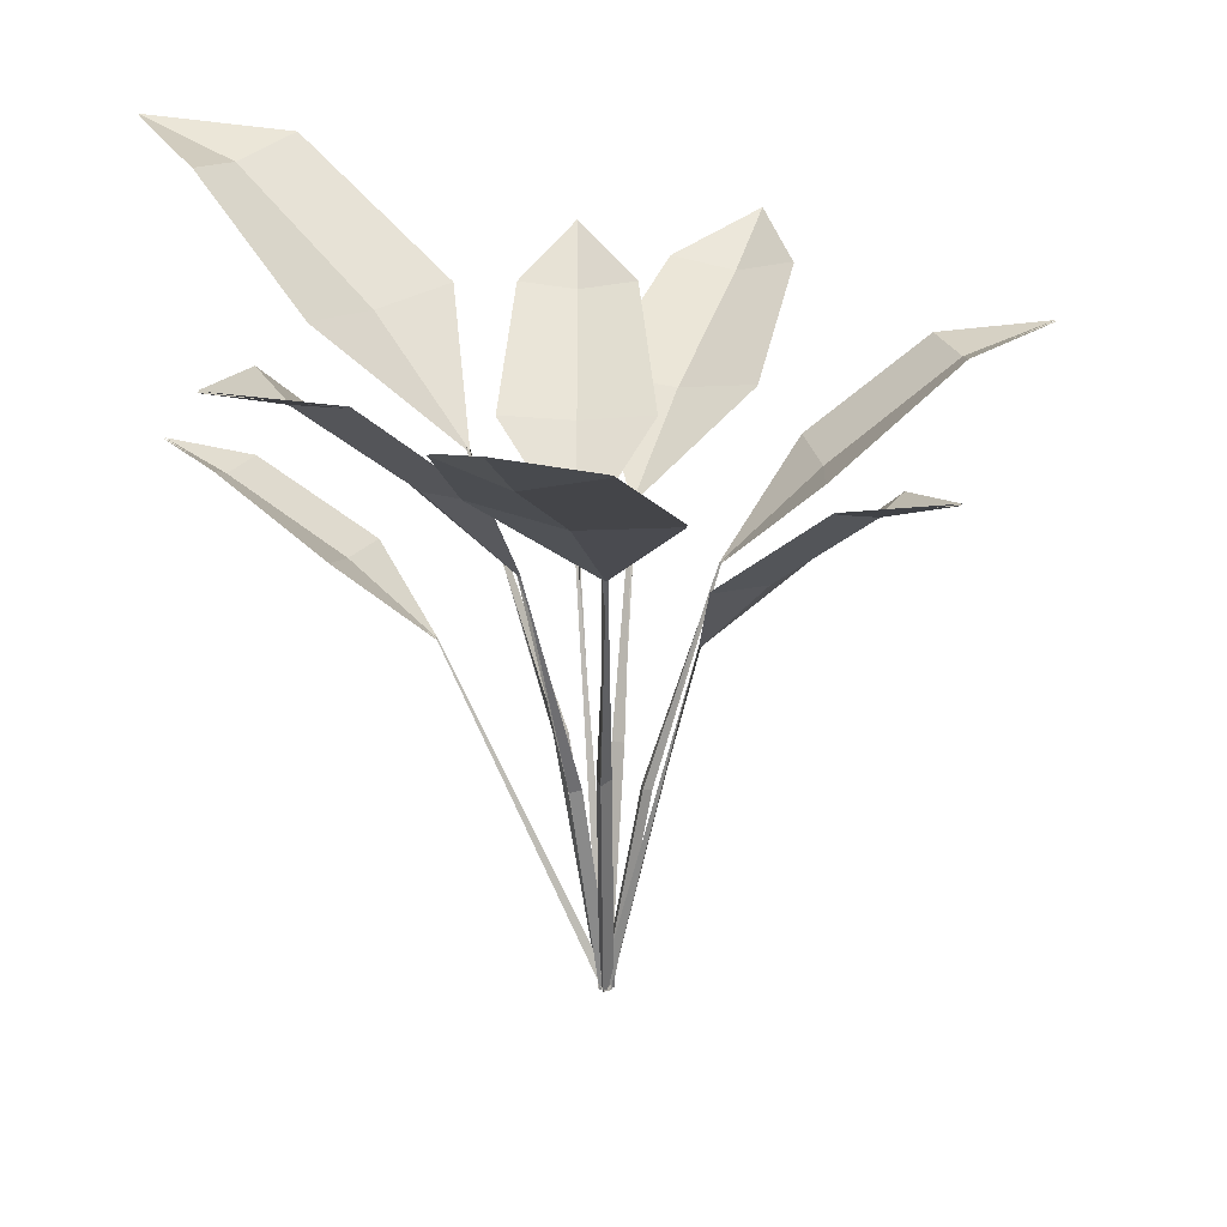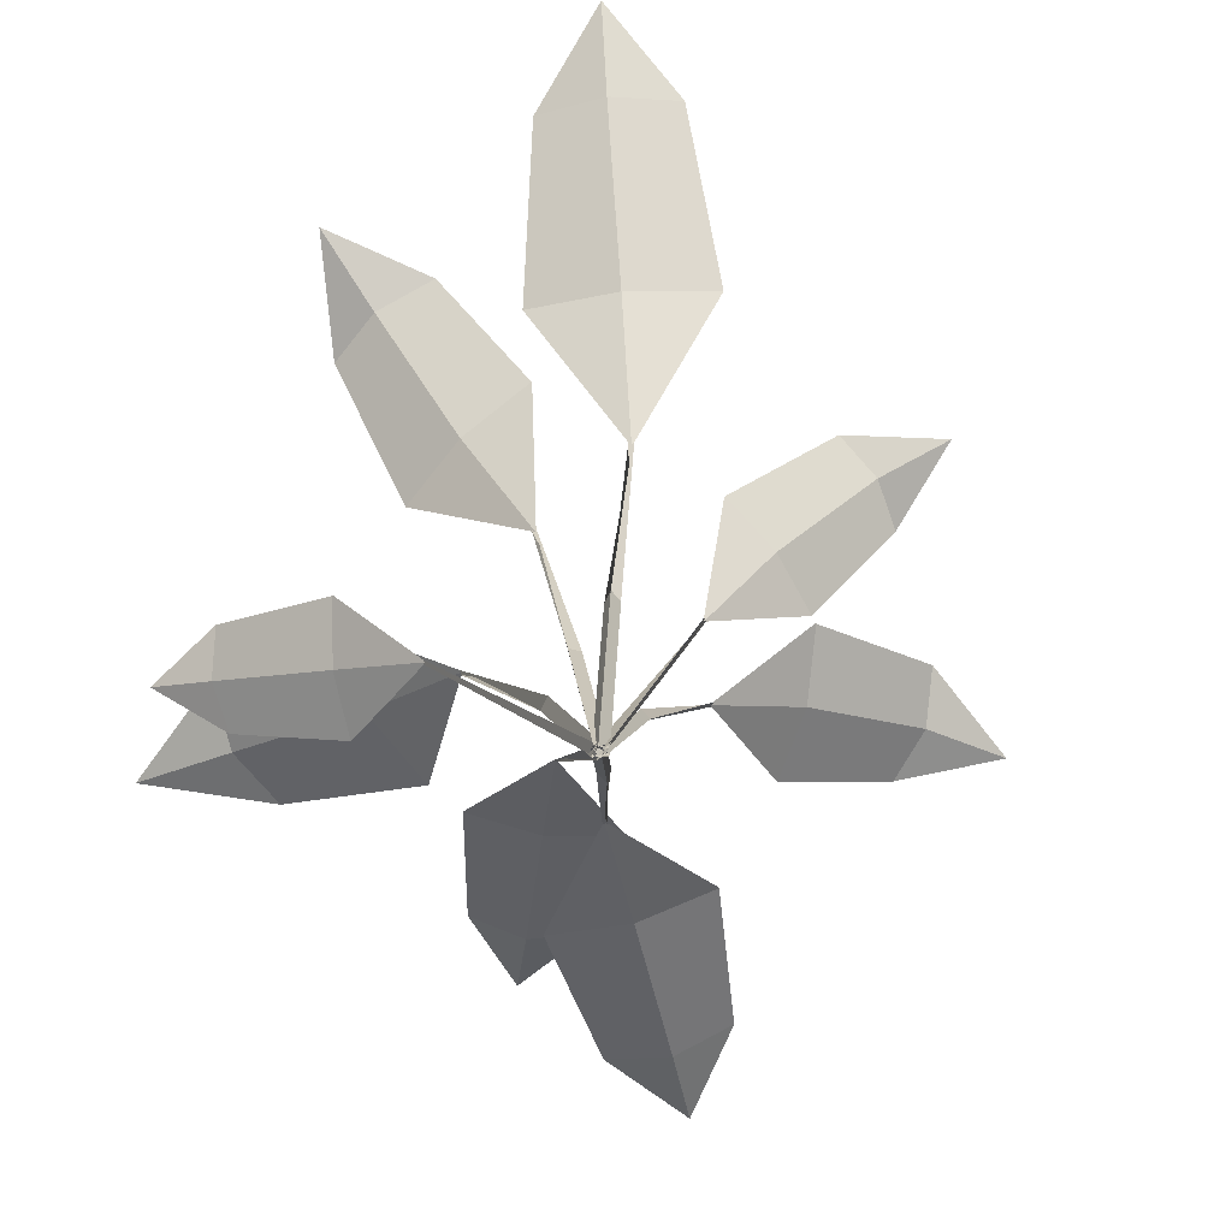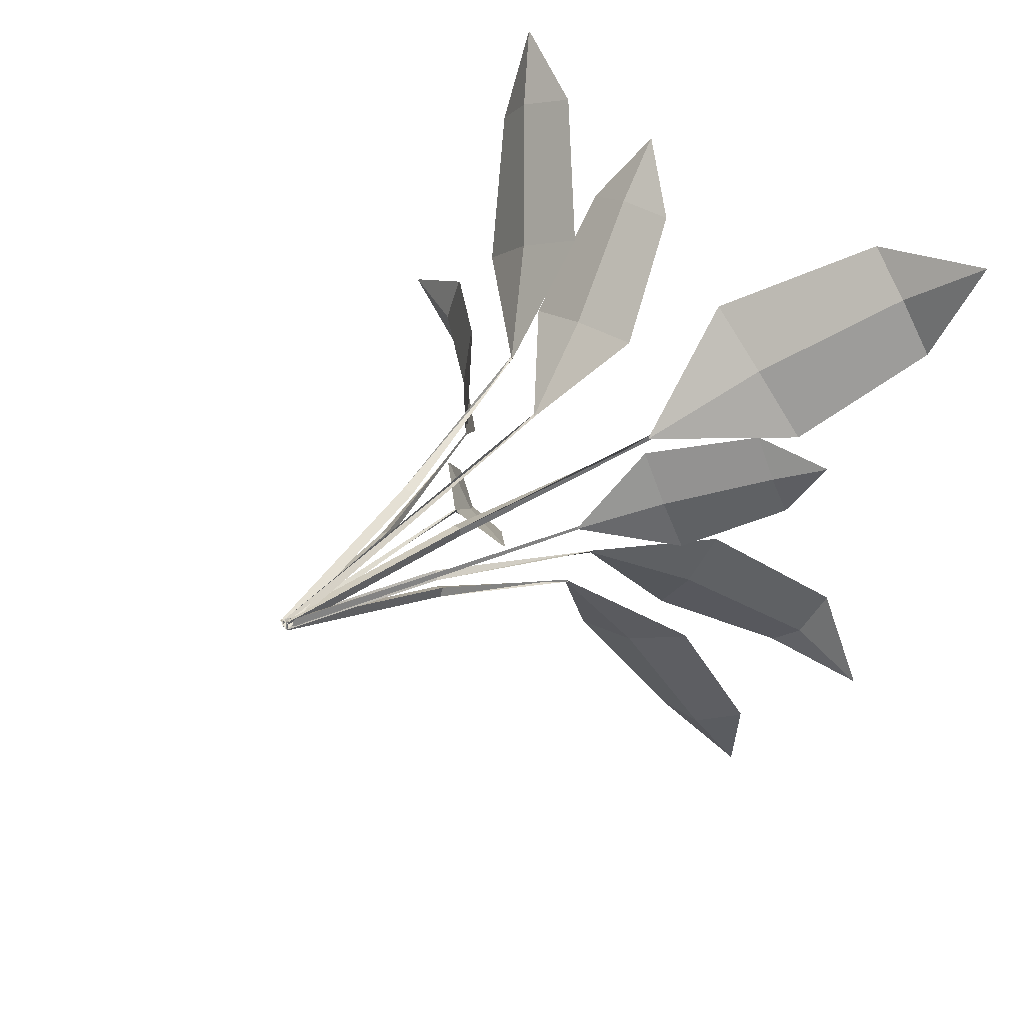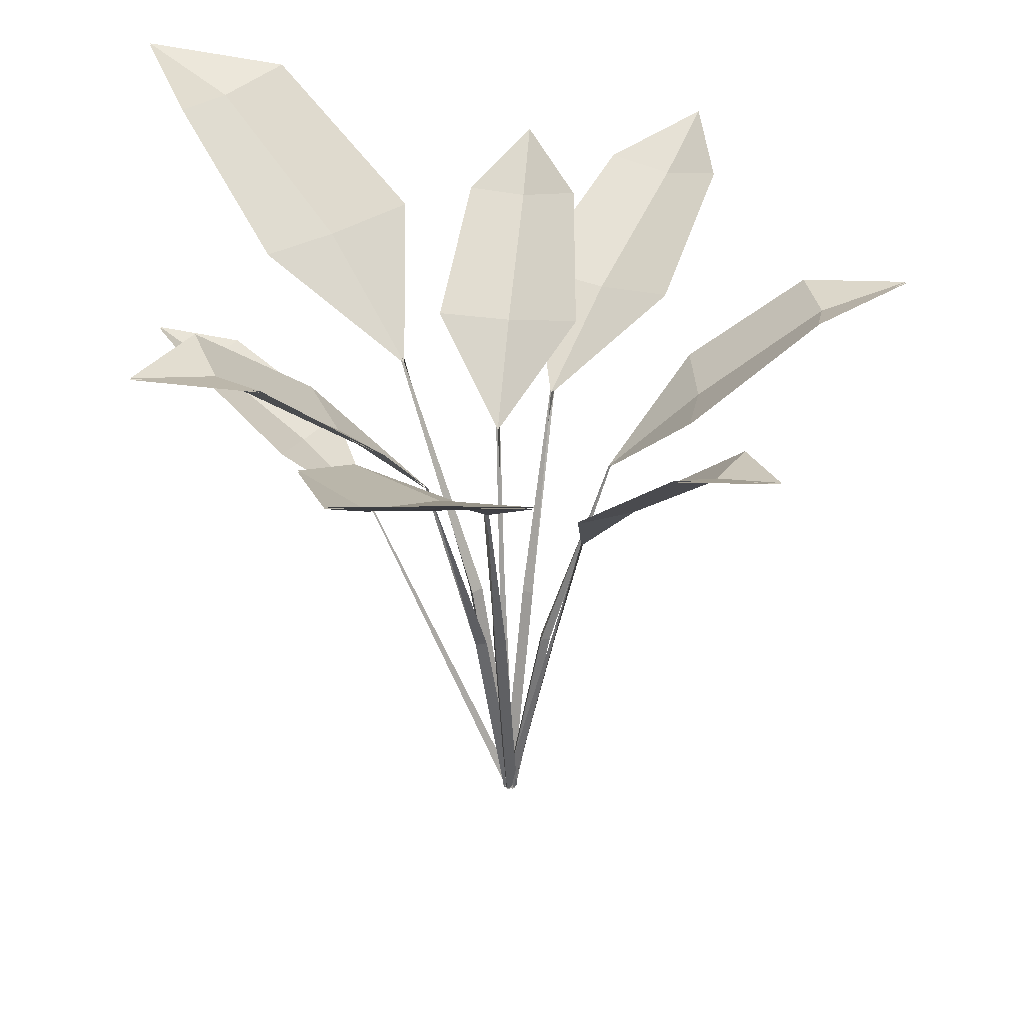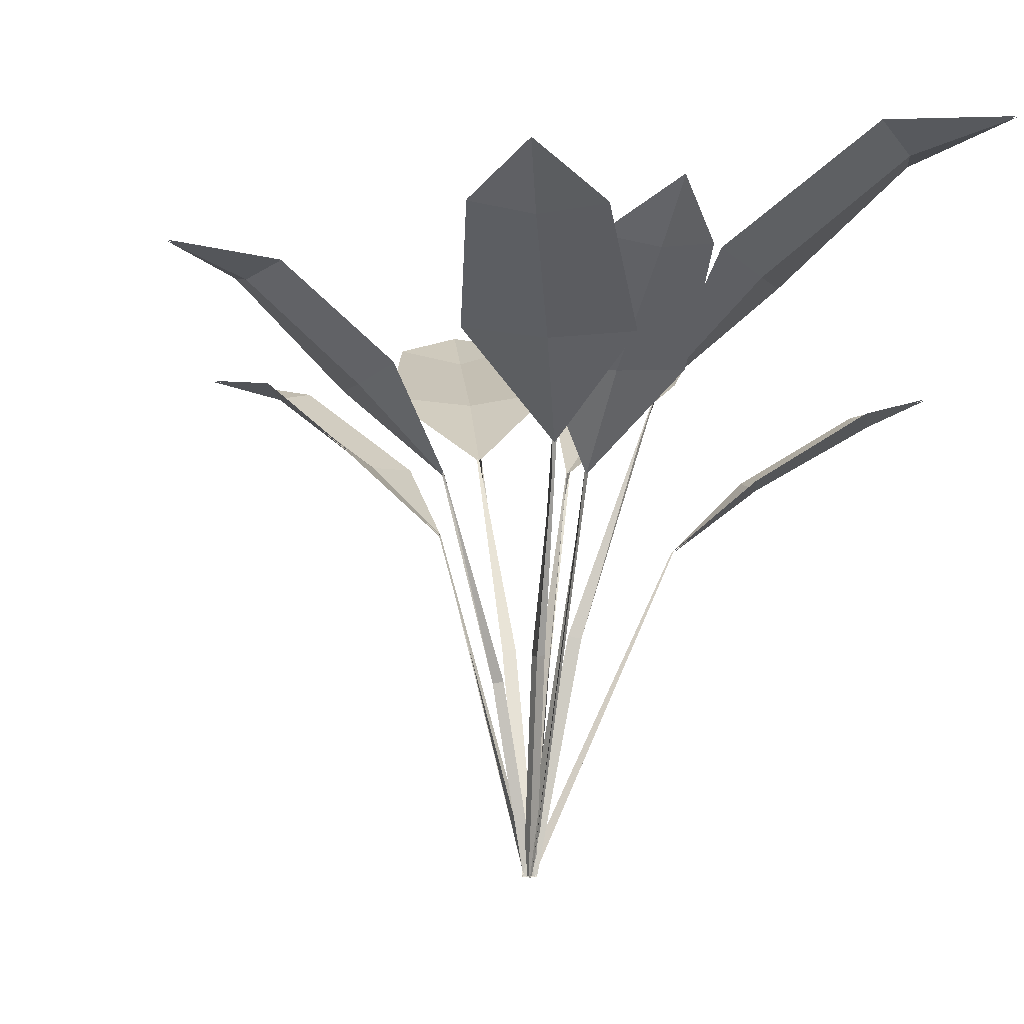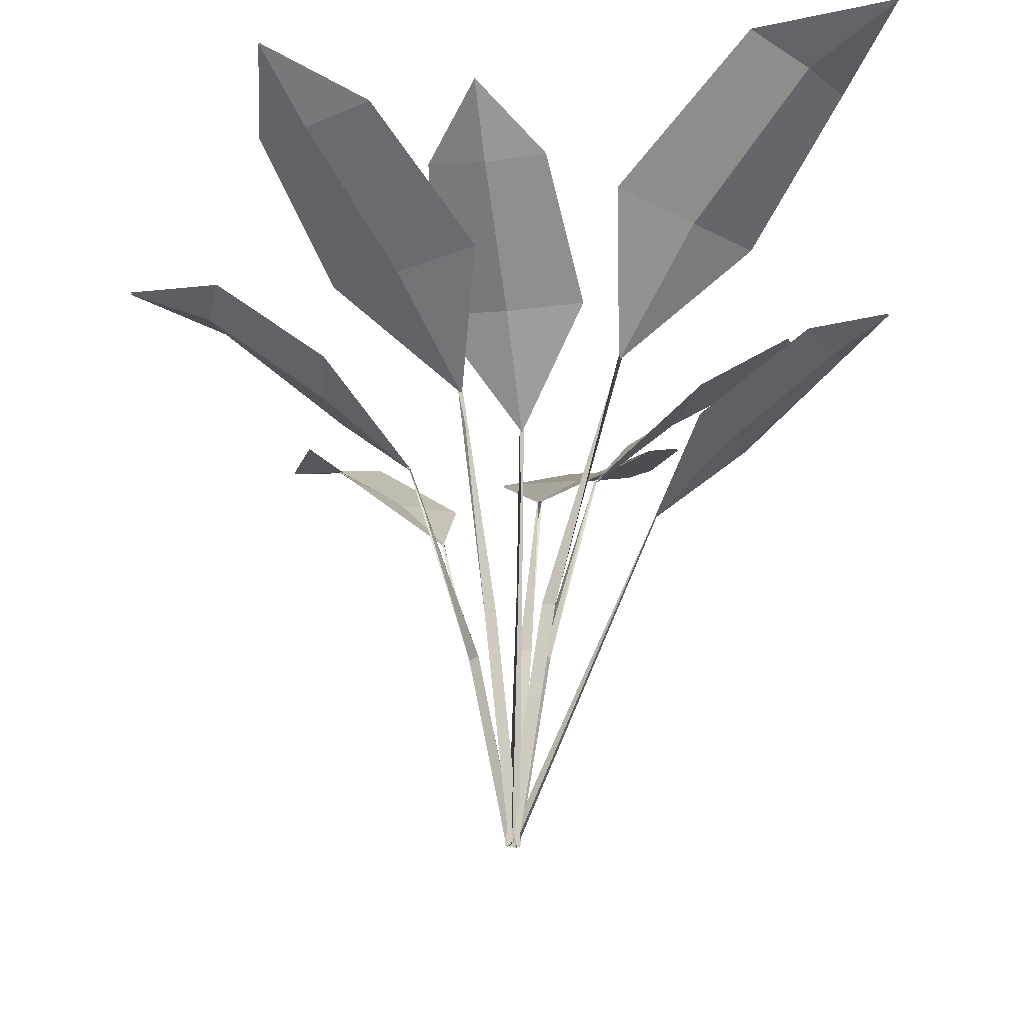
<metadata>
{"format":"obj","ext":"obj","renderer":"f3d","projection":"perspective","resolution":1024,"background":"white","views":[{"elev":19.6,"azim":173.9,"up":"+Y"},{"elev":-79.5,"azim":165.6,"up":"+Y"},{"elev":35.1,"azim":43.9,"up":"+Z"},{"elev":30.5,"azim":-178.6,"up":"+Y"},{"elev":-8.9,"azim":-23.7,"up":"+Y"},{"elev":-25.9,"azim":3.5,"up":"+Y"}]}
</metadata>
<code>
g Plant_j_TwoS_05
v -0.06754 0.2604 0.0157
v -0.1977 0.3832 0.05829
v -0.2024 0.3878 -0.01632
v -0.2633 0.3961 0.02985
v -0.1226 0.3227 0.06311
v -0.1202 0.3227 -0.0344
v -0.1273 0.3177 0.01421
v -0.2078 0.3785 0.02103
v 0.0113 0.2969 -0.1125
v 0.02801 0.4158 -0.3064
v 0.1134 0.4199 -0.2752
v 0.09107 0.4406 -0.3514
v -0.02025 0.3573 -0.2069
v 0.09097 0.3626 -0.1662
v 0.03773 0.3527 -0.192
v 0.07373 0.4077 -0.2977
v -0.04939 0.2285 -0.03559
v -0.1527 0.3364 -0.09707
v -0.1061 0.3405 -0.1433
v -0.1718 0.3477 -0.1569
v -0.1125 0.2833 -0.04461
v -0.04666 0.2833 -0.09932
v -0.08291 0.2789 -0.07596
v -0.1339 0.3322 -0.1252
v 0.01014 0.259 0.06823
v 0.03305 0.3837 0.2053
v -0.04104 0.3837 0.1974
v -0.008525 0.4113 0.2493
v 0.05272 0.321 0.1266
v -0.04376 0.321 0.1164
v 0.003862 0.316 0.1274
v -0.004787 0.3766 0.2088
v 0.07348 0.3237 0.04511
v 0.2259 0.4765 0.1212
v 0.1649 0.4822 0.1913
v 0.2591 0.4925 0.2036
v 0.1636 0.4013 0.05126
v 0.07629 0.4013 0.1354
v 0.1251 0.3951 0.09863
v 0.2022 0.4706 0.1629
v 0.09493 0.2174 0.0229
v 0.2195 0.3146 0.05206
v 0.1963 0.3054 0.1111
v 0.249 0.3213 0.09948
v 0.1558 0.2707 0.009747
v 0.1256 0.2588 0.08668
v 0.1452 0.2599 0.04922
v 0.2136 0.3032 0.08279
v 0.05257 0.2806 -0.05311
v 0.1468 0.413 -0.1667
v 0.194 0.418 -0.1014
v 0.223 0.4268 -0.1785
v 0.07554 0.3478 -0.128
v 0.1293 0.3478 -0.03767
v 0.1079 0.3424 -0.08608
v 0.1774 0.4079 -0.1385
v -0.02681 0.2722 0.1001
v -0.07054 0.3811 0.2731
v -0.1432 0.3849 0.2322
v -0.1342 0.4039 0.3045
v -0.0122 0.3275 0.1901
v -0.1068 0.3324 0.1369
v -0.06246 0.3233 0.1682
v -0.1106 0.3737 0.2585
v -0.06824 0.2596 0.01568
v -0.1982 0.3824 0.05848
v -0.203 0.387 -0.01656
v -0.2636 0.3951 0.02981
v -0.1232 0.322 0.06328
v -0.1208 0.322 -0.03459
v -0.128 0.317 0.01419
v -0.2082 0.3776 0.021
v 0.01152 0.2961 -0.113
v 0.02799 0.4149 -0.3069
v 0.1138 0.4191 -0.2755
v 0.09128 0.4397 -0.3519
v -0.02022 0.3564 -0.2074
v 0.09135 0.3618 -0.1666
v 0.03794 0.3518 -0.1925
v 0.07394 0.4068 -0.2982
v -0.04983 0.2278 -0.03612
v -0.1532 0.3356 -0.09732
v -0.1063 0.3396 -0.1438
v -0.172 0.3467 -0.1571
v -0.1131 0.2826 -0.04498
v -0.04694 0.2826 -0.09993
v -0.08333 0.2782 -0.07647
v -0.1342 0.3314 -0.1256
v 0.01006 0.2583 0.06892
v 0.03321 0.3829 0.2059
v -0.04132 0.3829 0.198
v -0.008592 0.4105 0.25
v 0.05284 0.3203 0.1273
v -0.04401 0.3203 0.117
v 0.003793 0.3153 0.128
v -0.004855 0.3758 0.2095
v 0.07396 0.323 0.04561
v 0.2264 0.4757 0.1214
v 0.1651 0.4814 0.1918
v 0.2593 0.4915 0.2039
v 0.1642 0.4006 0.05159
v 0.07661 0.4006 0.136
v 0.1255 0.3943 0.09911
v 0.2025 0.4697 0.1632
v 0.09553 0.2166 0.02302
v 0.2201 0.3138 0.05192
v 0.1967 0.3045 0.1114
v 0.2495 0.3204 0.09952
v 0.1564 0.2699 0.009669
v 0.1261 0.2579 0.08694
v 0.1458 0.2591 0.04932
v 0.2141 0.3024 0.08285
v 0.05316 0.2798 -0.05347
v 0.1471 0.4121 -0.1672
v 0.1945 0.4171 -0.1015
v 0.2232 0.4259 -0.1786
v 0.07599 0.3471 -0.1285
v 0.13 0.3471 -0.03784
v 0.1085 0.3416 -0.08641
v 0.1778 0.407 -0.1387
v -0.02711 0.2713 0.1005
v -0.07061 0.3803 0.2736
v -0.1437 0.3841 0.2325
v -0.1345 0.403 0.3049
v -0.01231 0.3266 0.1906
v -0.1073 0.3315 0.1373
v -0.06275 0.3224 0.1686
v -0.1109 0.3728 0.2589
v -0.004342 0 -5.8e-05
v -0.0693 0.2621 0.01419
v 0.002224 -0 -0.00373
v -0.06761 0.2602 0.01568
v 0.002121 0 0.003791
v -0.06896 0.2619 0.01694
v -0.02822 0.1257 0.004142
v -0.02202 0.1272 0.000465
v -0.02212 0.1272 0.007986
v 0.001925 0 -0.004915
v 0.01375 0.2987 -0.1142
v 0.003294 -0 0.004125
v 0.01134 0.2968 -0.1125
v -0.005219 0 0.00079
v 0.01046 0.2984 -0.1149
v 0.008316 0.1527 -0.0533
v 0.009846 0.1546 -0.04468
v 0.001333 0.1546 -0.04801
v -0.002469 -0 -0.002904
v -0.0494 0.2301 -0.03762
v 0.00375 -0 -0.000684
v -0.04941 0.2284 -0.03564
v -0.001282 0 0.003592
v -0.05102 0.2299 -0.03581
v -0.000408 0 0.004301
v 0.008506 0.2607 0.06985
v -0.003521 0 -0.002503
v 0.01012 0.2589 0.06829
v 0.003928 -0 -0.001797
v 0.01126 0.2605 0.06973
v 0.003791 -0 0.003844
v 0.07372 0.3259 0.04797
v -0.005226 0 0.001358
v 0.07353 0.3236 0.04518
v 0.001436 -0 -0.005207
v 0.07581 0.3256 0.04525
v 0.02859 0.1563 0.02099
v 0.01989 0.1581 0.01883
v 0.02655 0.1581 0.01226
v 0.00169 -0.00018 0.003306
v 0.09599 0.2185 0.02484
v -0.003609 0.000871 -0.000198
v 0.09497 0.2173 0.02291
v 0.001919 -0.000691 -0.003109
v 0.0965 0.2187 0.02253
v 0.003992 0 -0.002441
v 0.05503 0.2824 -0.05275
v 0.000115 -0 0.004678
v 0.05264 0.2804 -0.05314
v -0.004111 0 -0.002239
v 0.05314 0.2822 -0.05505
v 0.02336 0.1354 -0.01999
v 0.01981 0.137 -0.01307
v 0.01559 0.137 -0.01999
v -0.002467 0 0.004163
v -0.02929 0.2738 0.1013
v -0.002372 -0 -0.004217
v -0.02685 0.272 0.1001
v 0.004838 0 5.5e-05
v -0.02641 0.2735 0.1024
v -0.01539 0.14 0.047
v -0.0155 0.1417 0.03896
v -0.008288 0.1417 0.04324
f 8 3 4
f 2 8 4
f 1 6 7
f 7 6 3 8
f 5 7 8 2
f 5 1 7
f 16 11 12
f 10 16 12
f 9 14 15
f 15 14 11 16
f 13 15 16 10
f 13 9 15
f 24 19 20
f 18 24 20
f 17 22 23
f 23 22 19 24
f 21 23 24 18
f 21 17 23
f 32 27 28
f 26 32 28
f 25 30 31
f 31 30 27 32
f 29 31 32 26
f 29 25 31
f 40 35 36
f 34 40 36
f 33 38 39
f 39 38 35 40
f 37 39 40 34
f 37 33 39
f 48 43 44
f 42 48 44
f 41 46 47
f 47 46 43 48
f 45 47 48 42
f 45 41 47
f 56 51 52
f 50 56 52
f 49 54 55
f 55 54 51 56
f 53 55 56 50
f 53 49 55
f 64 59 60
f 58 64 60
f 57 62 63
f 63 62 59 64
f 61 63 64 58
f 61 57 63
f 72 68 67
f 66 68 72
f 65 71 70
f 71 72 67 70
f 69 66 72 71
f 69 71 65
f 80 76 75
f 74 76 80
f 73 79 78
f 79 80 75 78
f 77 74 80 79
f 77 79 73
f 88 84 83
f 82 84 88
f 81 87 86
f 87 88 83 86
f 85 82 88 87
f 85 87 81
f 96 92 91
f 90 92 96
f 89 95 94
f 95 96 91 94
f 93 90 96 95
f 93 95 89
f 104 100 99
f 98 100 104
f 97 103 102
f 103 104 99 102
f 101 98 104 103
f 101 103 97
f 112 108 107
f 106 108 112
f 105 111 110
f 111 112 107 110
f 109 106 112 111
f 109 111 105
f 120 116 115
f 114 116 120
f 113 119 118
f 119 120 115 118
f 117 114 120 119
f 117 119 113
f 128 124 123
f 122 124 128
f 121 127 126
f 127 128 123 126
f 125 122 128 127
f 125 127 121
f 135 130 132 136
f 136 132 134 137
f 137 134 130 135
f 133 137 135 129
f 131 136 137 133
f 129 135 136 131
f 144 139 141 145
f 145 141 143 146
f 146 143 139 144
f 142 146 144 138
f 140 145 146 142
f 138 144 145 140
f 147 148 150 149
f 149 150 152 151
f 151 152 148 147
f 153 154 156 155
f 155 156 158 157
f 165 160 162 166
f 166 162 164 167
f 167 164 160 165
f 163 167 165 159
f 161 166 167 163
f 159 165 166 161
f 157 158 154 153
f 168 169 171 170
f 170 171 173 172
f 180 175 177 181
f 181 177 179 182
f 182 179 175 180
f 178 182 180 174
f 176 181 182 178
f 174 180 181 176
f 189 184 186 190
f 190 186 188 191
f 191 188 184 189
f 187 191 189 183
f 185 190 191 187
f 183 189 190 185
f 172 173 169 168

</code>
